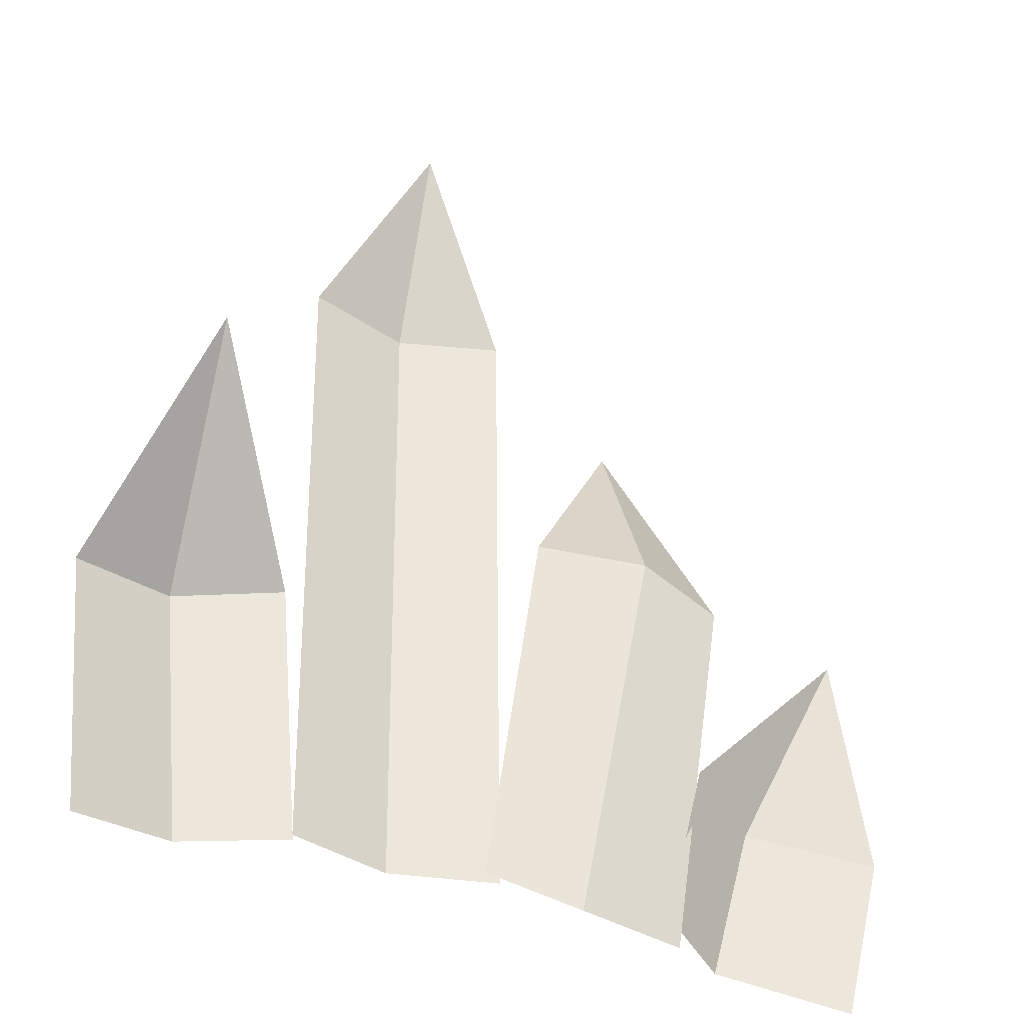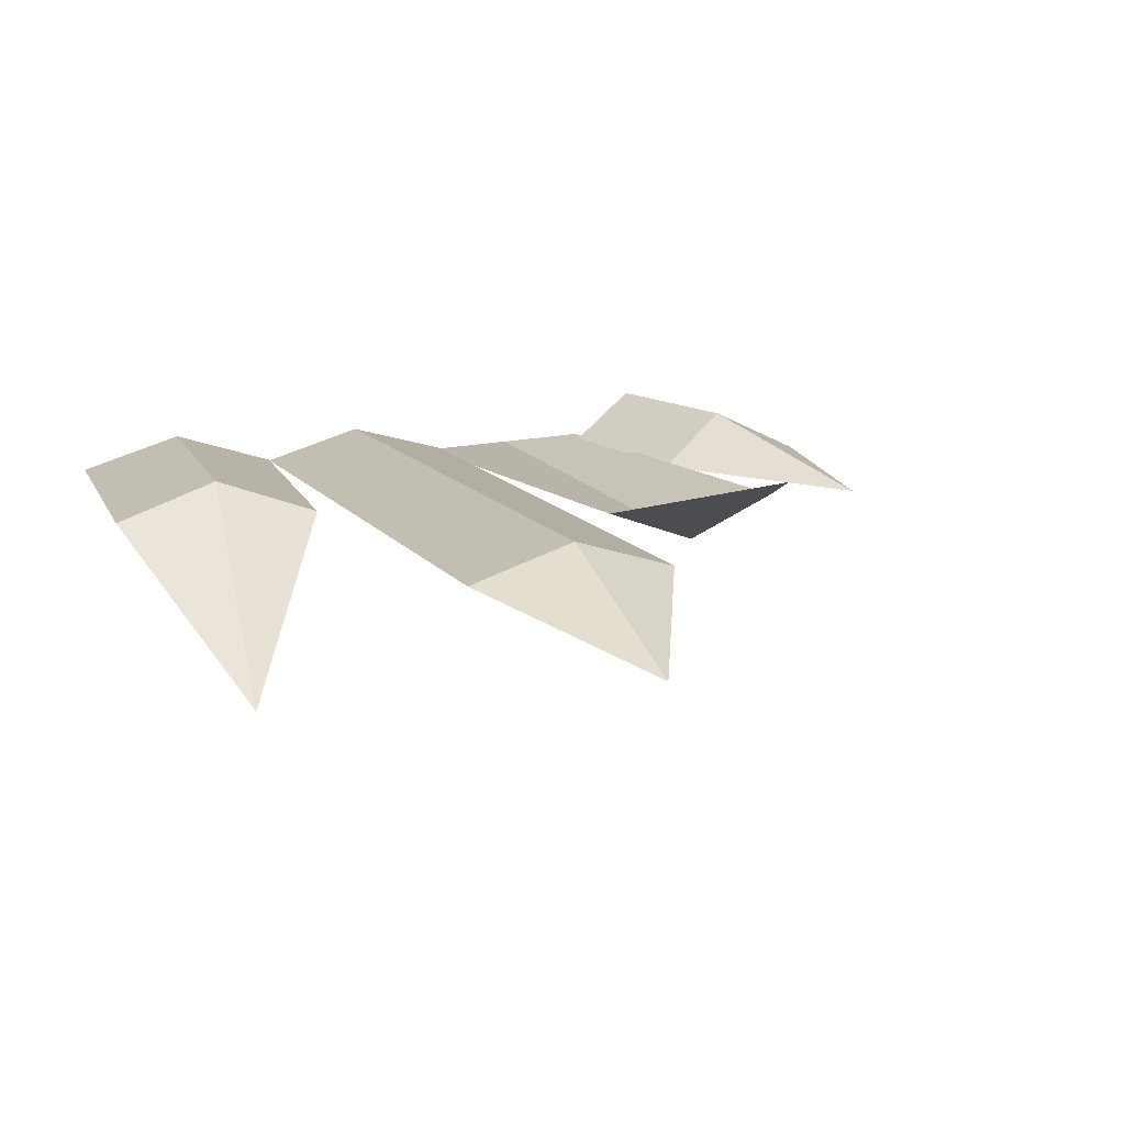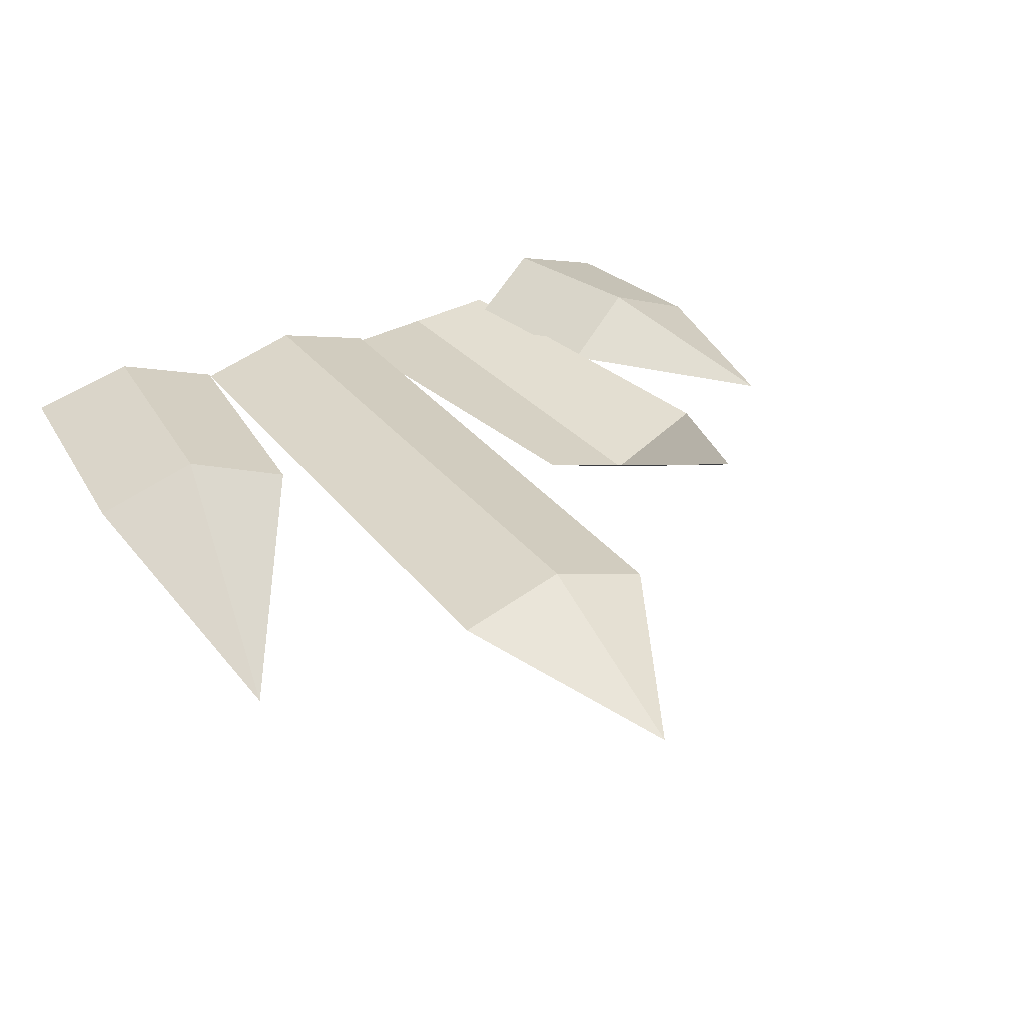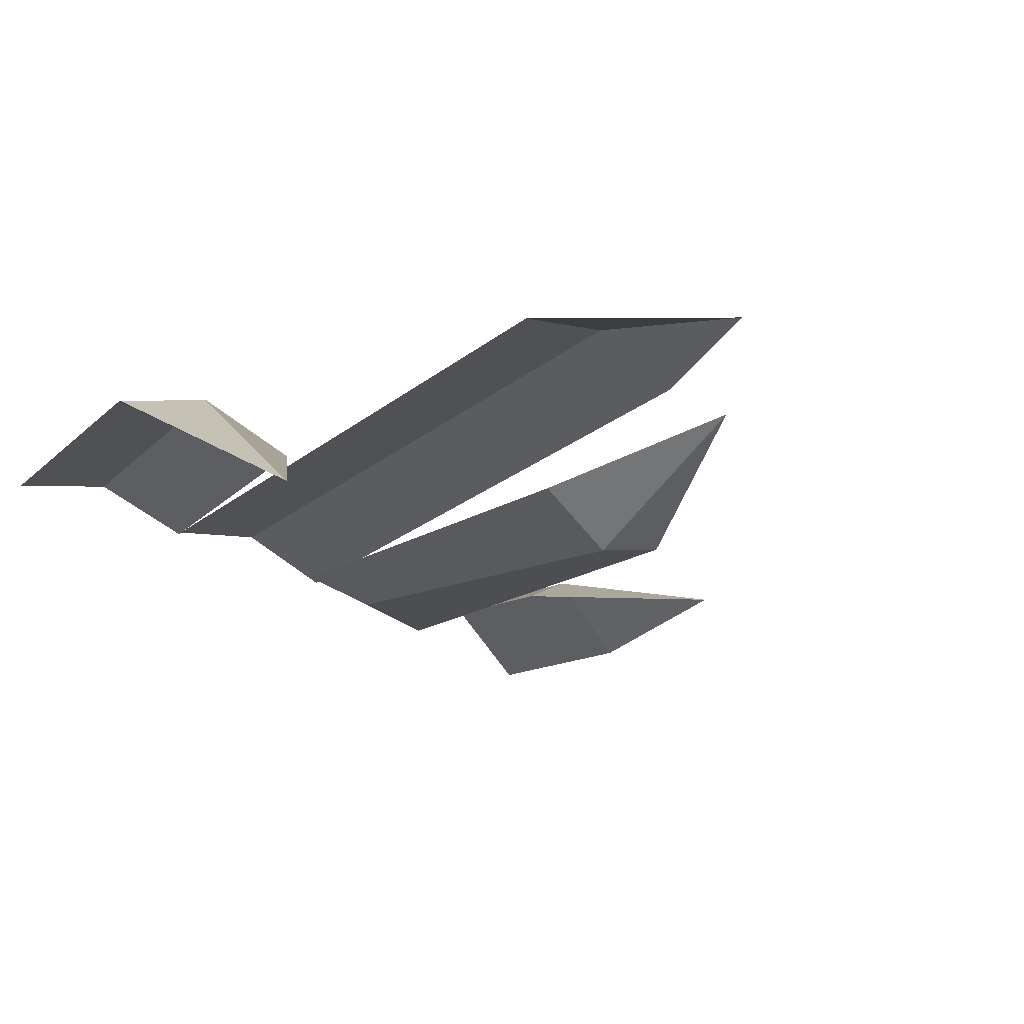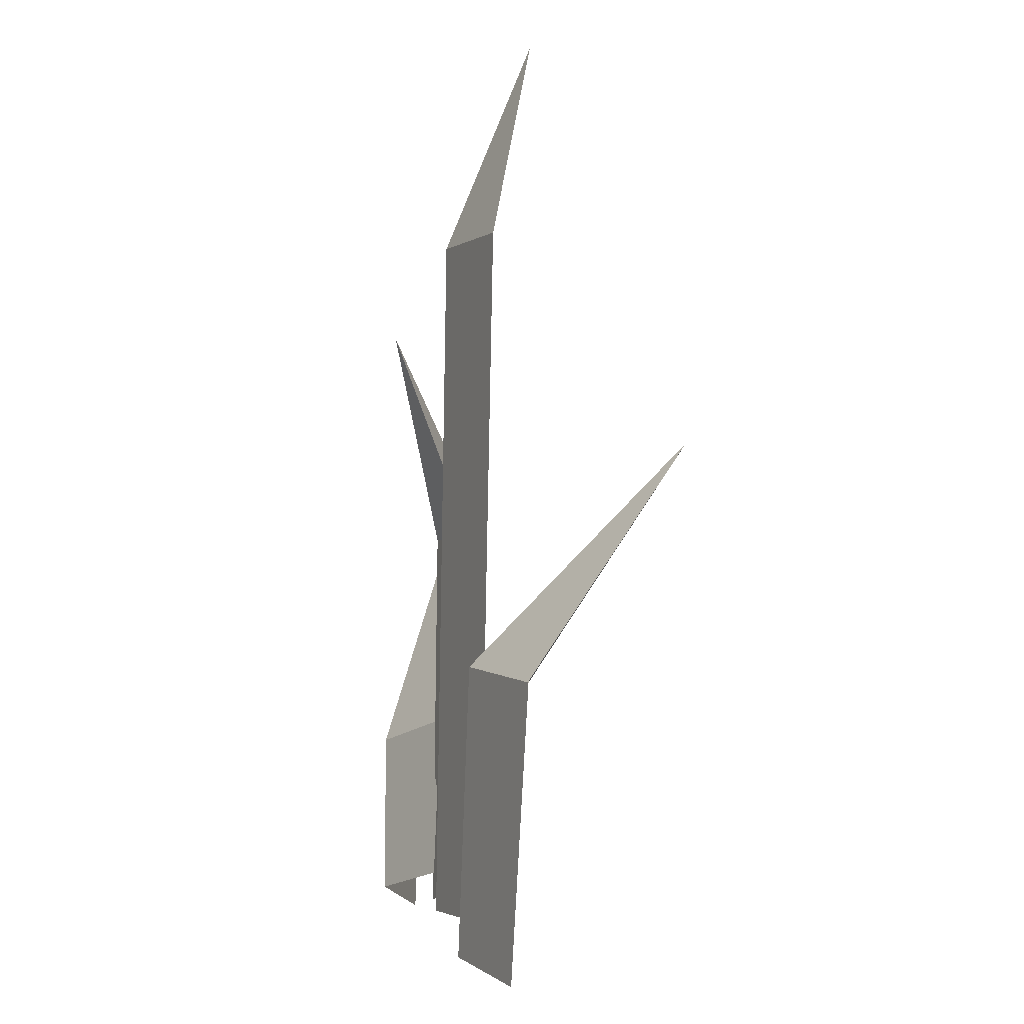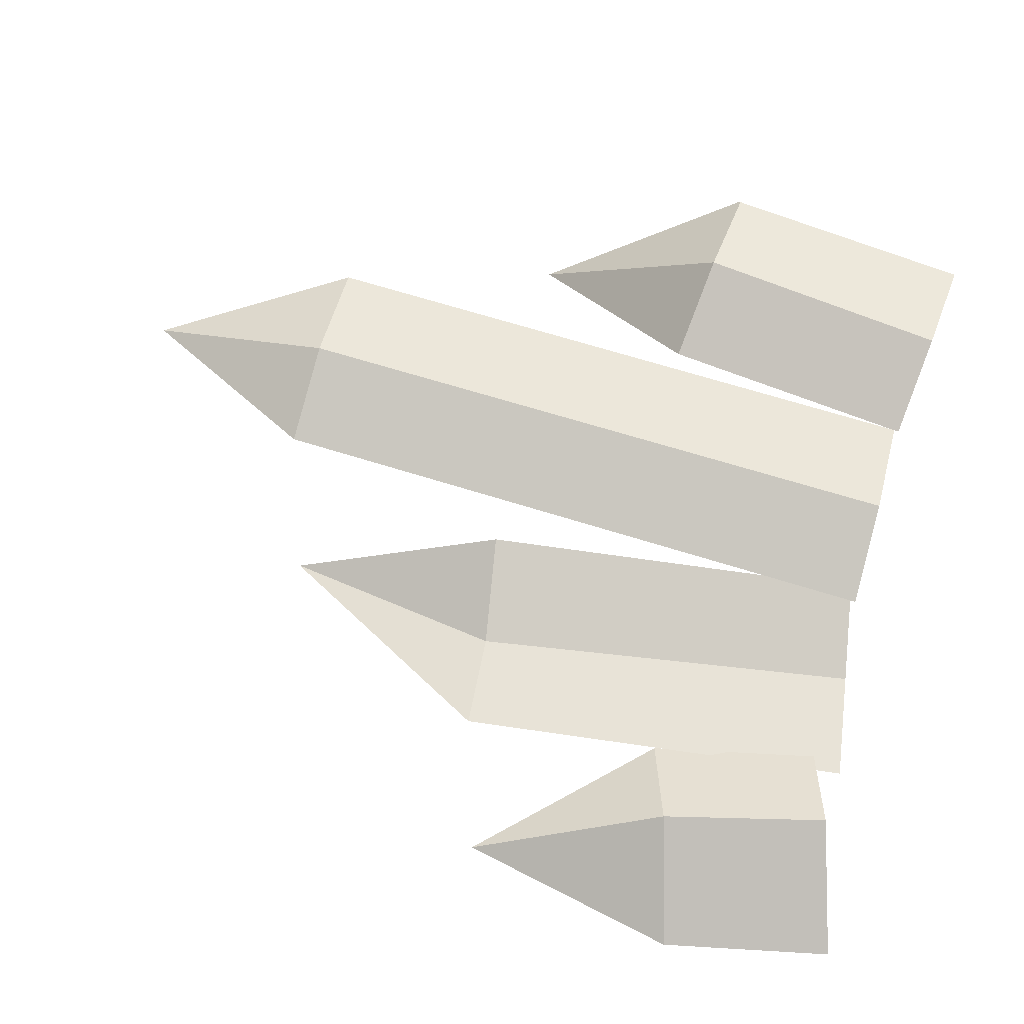
<metadata>
{"format":"obj","ext":"obj","renderer":"f3d","projection":"perspective","resolution":1024,"background":"white","views":[{"elev":-36.8,"azim":155.8,"up":"+Y"},{"elev":12.3,"azim":156.3,"up":"+Z"},{"elev":29.1,"azim":149.1,"up":"+Z"},{"elev":-27.7,"azim":138.9,"up":"+Z"},{"elev":-1.2,"azim":81.8,"up":"+Y"},{"elev":70.7,"azim":-73.6,"up":"+Z"}]}
</metadata>
<code>
o herbe_2_Plane.002
v -0.54 0.2657 0.041
v -0.3074 0.2451 0.041
v -0.5701 -0.02729 0.05343
v -0.3375 -0.0479 0.05343
v -0.7898 0.7008 0.041
v -0.5564 0.7037 0.04104
v -0.8029 -0.02728 0.05343
v -0.5694 -0.02181 0.05343
v -1.077 0.3845 0.041
v -0.8457 0.4183 0.04121
v -1.016 -0.05887 0.05343
v -0.786 -0.01776 0.05343
v -1.268 0.08934 0.041
v -1.045 0.1606 0.041
v -1.227 -0.09562 0.05343
v -1.004 -0.02431 0.05343
v -0.9647 0.6288 0.1051
v -0.9009 -0.03831 0.05343
v -1.219 0.3375 0.02635
v -1.087 -0.05167 0.1065
v -0.6731 0.9251 -0.01578
v -0.6861 -0.02454 0.0864
v -0.399 0.4755 -0.1312
v -0.4538 -0.0376 0.09006
v -0.4227 0.2535 0.08301
v -0.3076 0.2434 0.04107
v -0.6758 0.7009 0.07652
v -0.9631 0.3969 -0.002359
v -1.135 0.1293 0.1009
f 23 2 26 25
f 21 6 27
f 17 10 28
f 19 14 29
f 9 17 28
f 13 19 29
f 5 21 27
f 1 23 25
f 25 26 4 24
f 25 24 3 1
f 27 22 7 5
f 27 6 8 22
f 28 10 12 18
f 28 18 11 9
f 29 20 15 13
f 29 14 16 20

</code>
